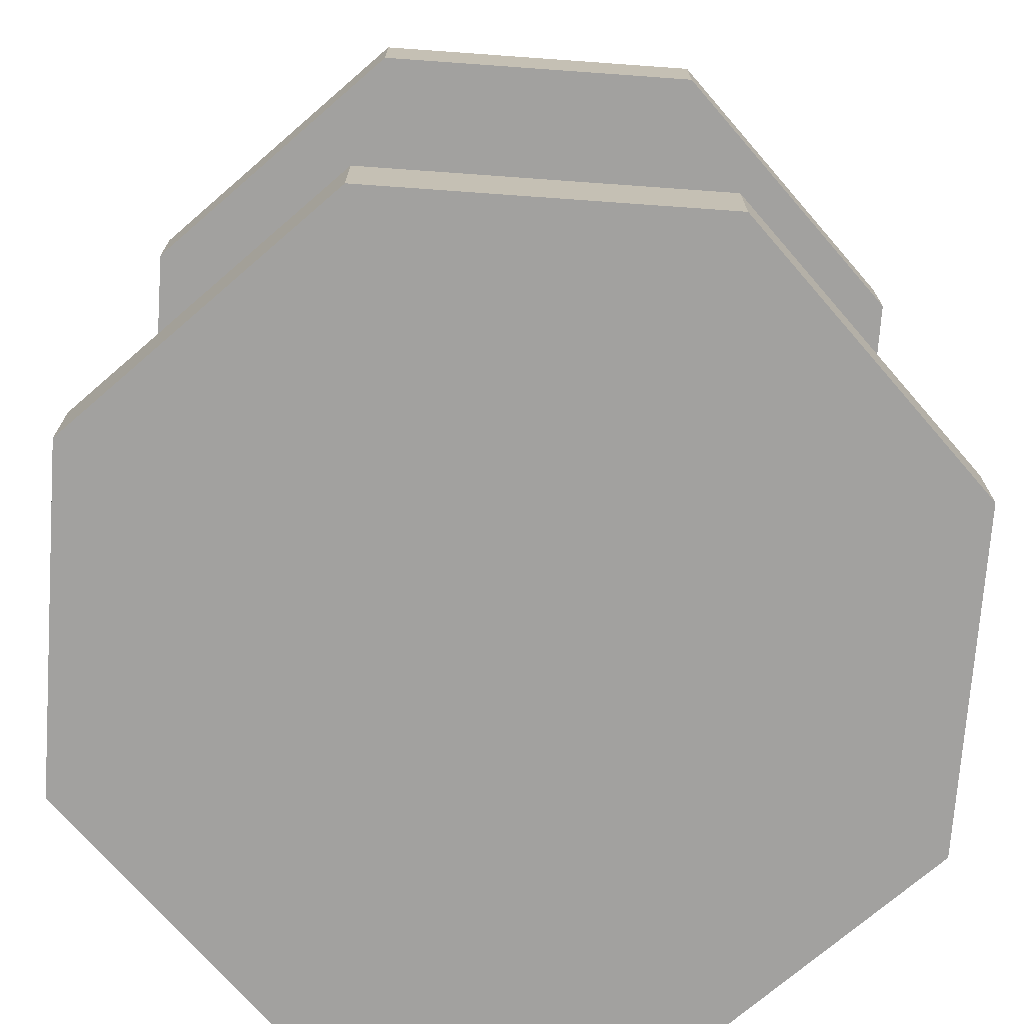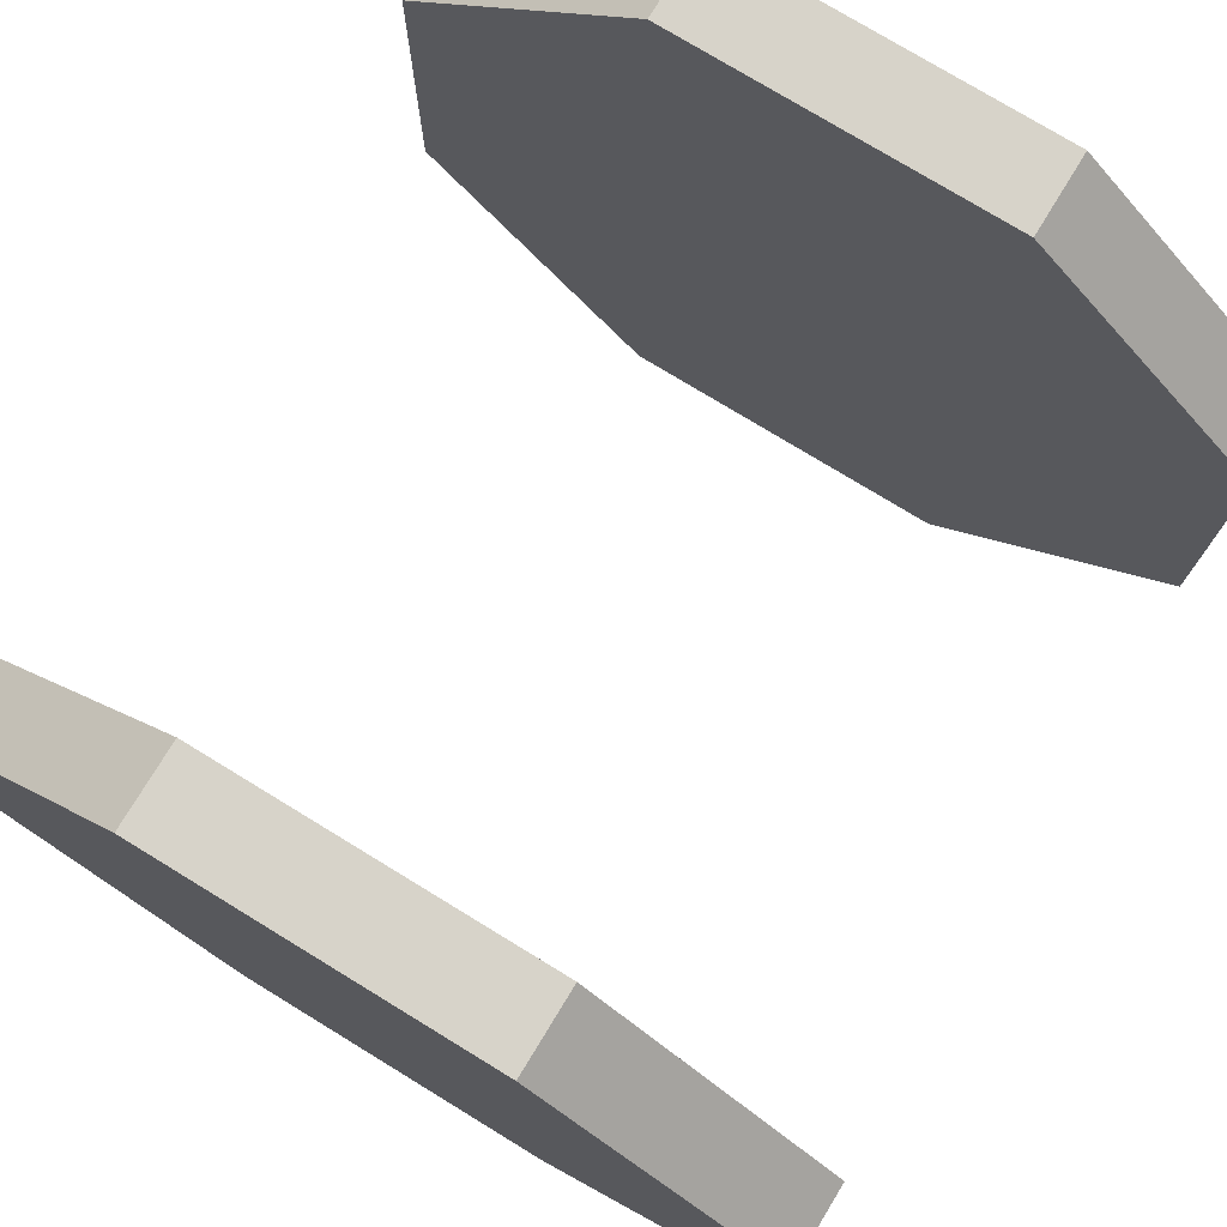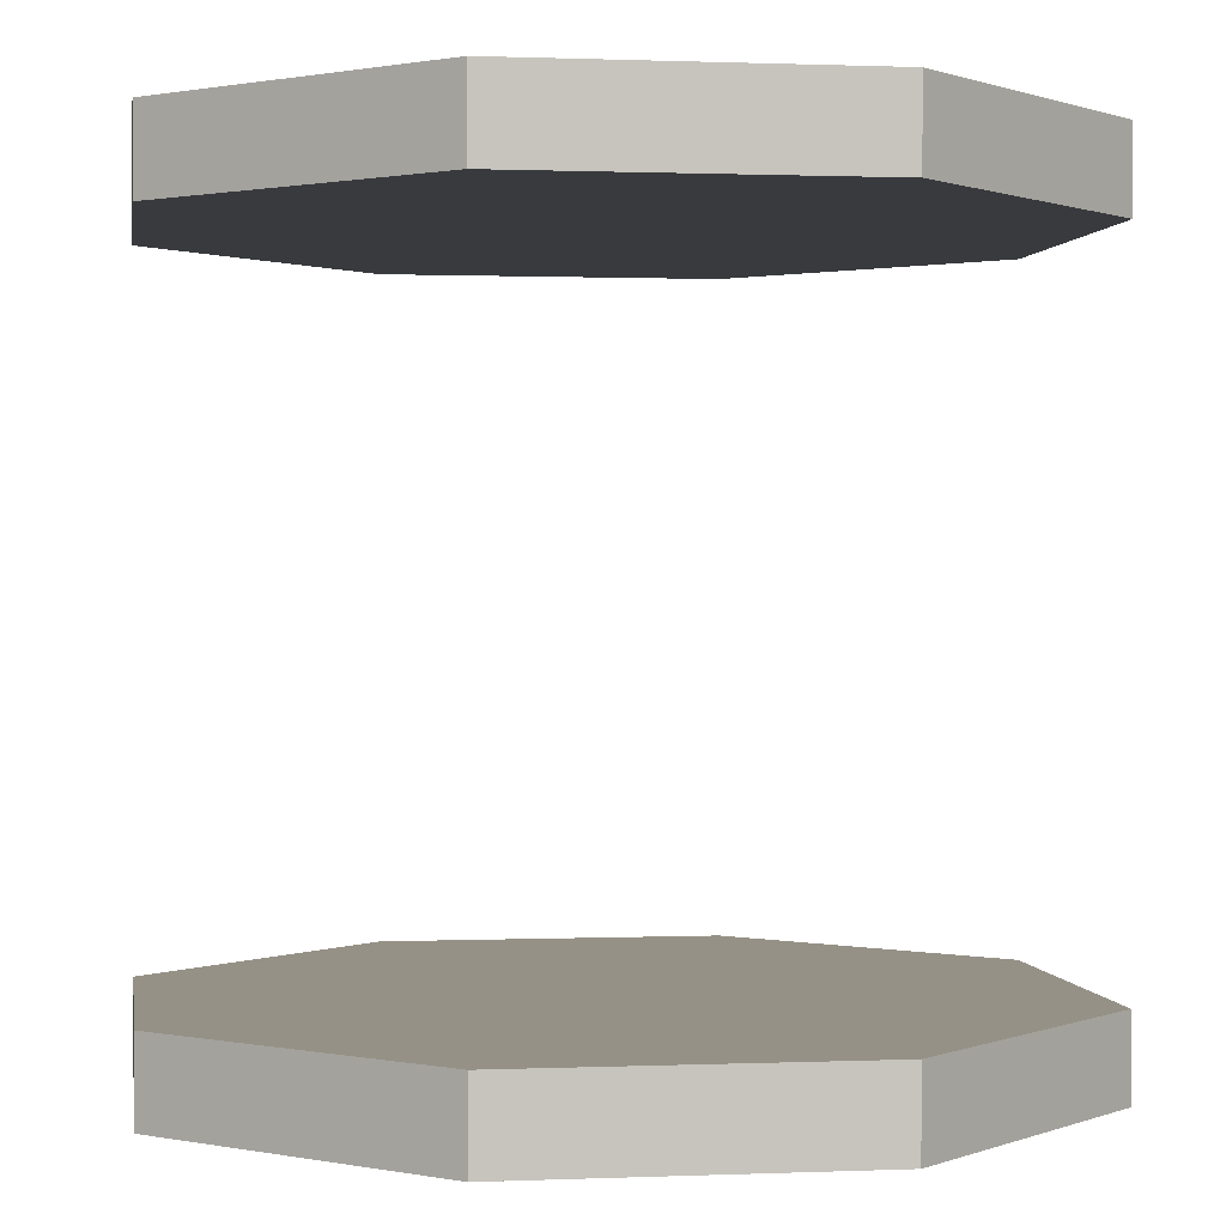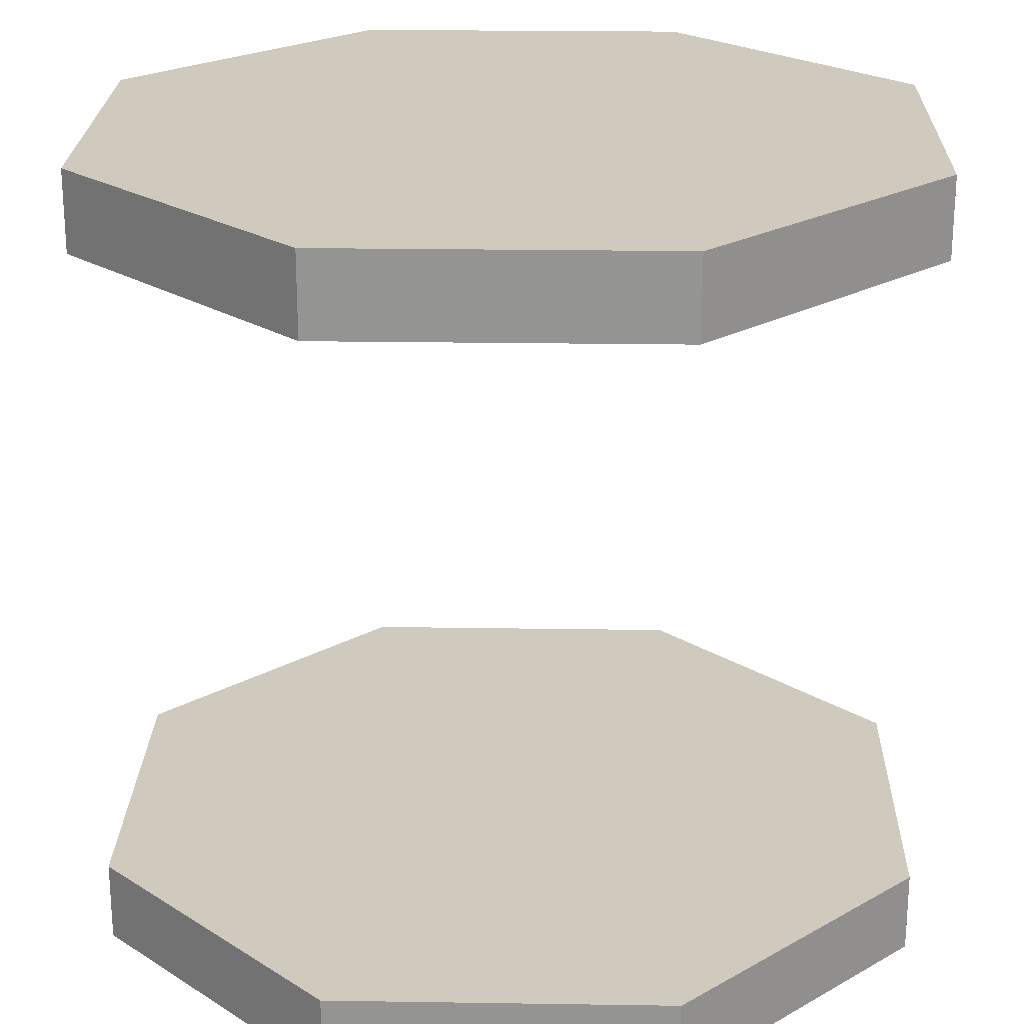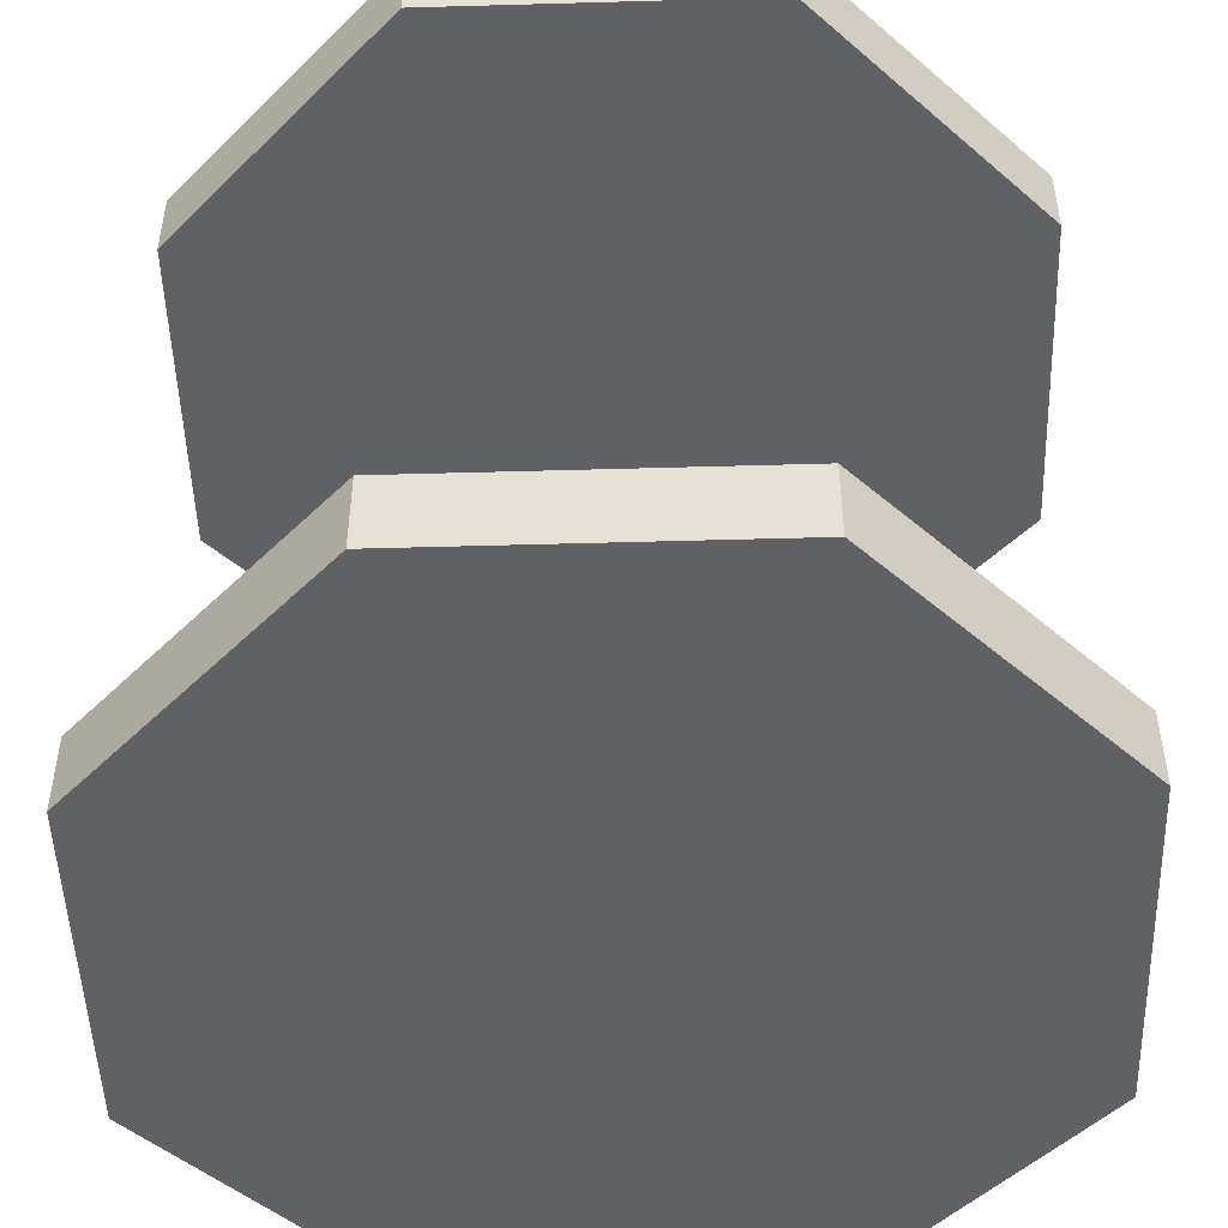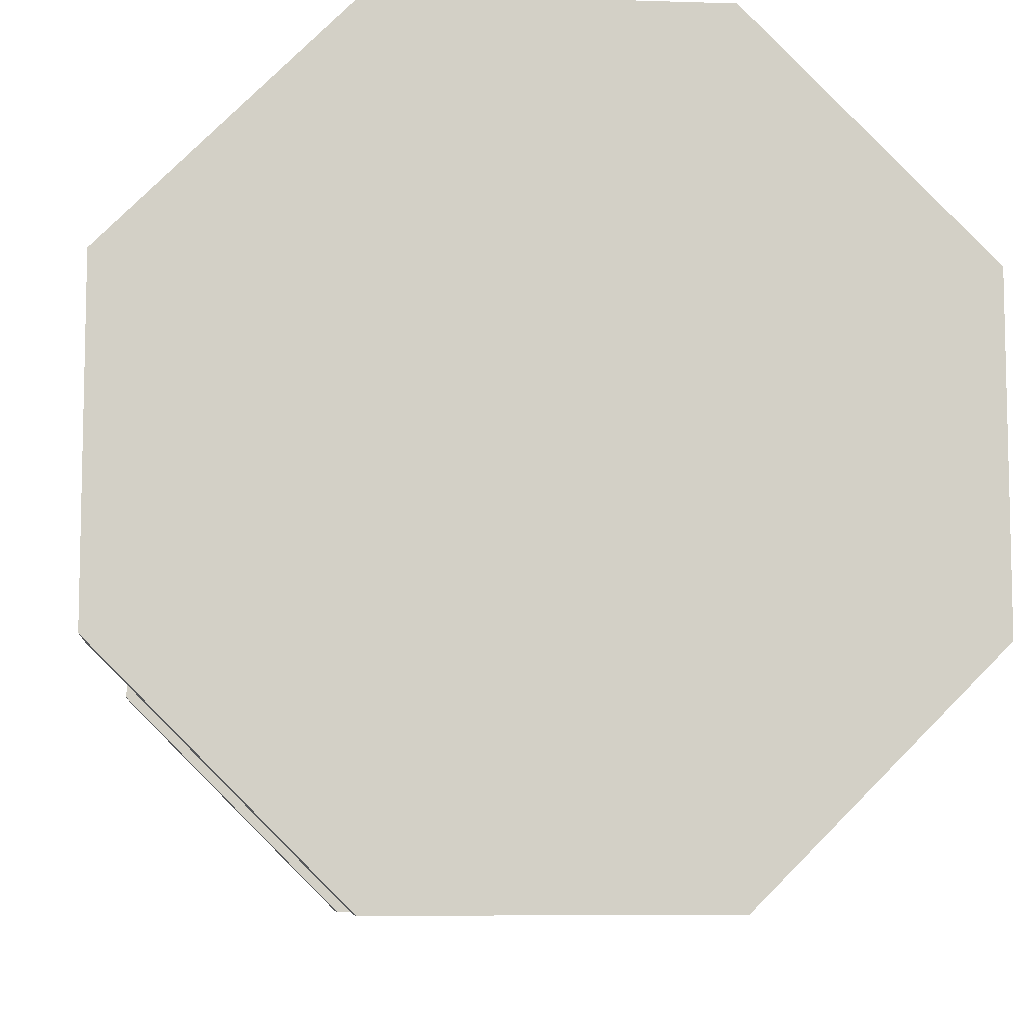
<metadata>
{"format":"obj","ext":"obj","renderer":"f3d","projection":"perspective","resolution":1024,"background":"white","views":[{"elev":-72.2,"azim":130.9,"up":"+Y"},{"elev":76.4,"azim":31.4,"up":"+Z"},{"elev":0.7,"azim":81.3,"up":"+Y"},{"elev":22.9,"azim":-133.5,"up":"+Y"},{"elev":-49.8,"azim":-88.2,"up":"+Y"},{"elev":-8.3,"azim":-5.0,"up":"+Z"}]}
</metadata>
<code>
o Icosphere
v 0.2071 0 -0.5
v -0.5 0 -0.2071
v 0.5 0 0.2071
v -0.2071 0 0.5
v 0.5 0 -0.2071
v -0.5 0 0.2071
v -0.2071 0 -0.5
v 0.2071 0 0.5
v 0.2071 0.1 -0.5
v -0.5 0.1 -0.2071
v 0.5 0.1 0.2071
v -0.2071 0.1 0.5
v 0.5 0.1 -0.2071
v -0.5 0.1 0.2071
v -0.2071 0.1 -0.5
v 0.2071 0.1 0.5
v 0 0 0
v 0 0.1 0
v 0.2071 1 -0.5
v -0.5 1 -0.2071
v 0.5 1 0.2071
v -0.2071 1 0.5
v 0.5 1 -0.2071
v -0.5 1 0.2071
v -0.2071 1 -0.5
v 0.2071 1 0.5
v 0.2071 0.9 -0.5
v -0.5 0.9 -0.2071
v 0.5 0.9 0.2071
v -0.2071 0.9 0.5
v 0.5 0.9 -0.2071
v -0.5 0.9 0.2071
v -0.2071 0.9 -0.5
v 0.2071 0.9 0.5
v 0 1 0
v 0 0.9 0
f 6 2 17
f 7 15 9 1
f 5 13 11 3
f 2 10 15 7
f 1 9 13 5
f 8 16 12 4
f 6 14 10 2
f 3 11 16 8
f 4 12 14 6
f 12 18 14
f 4 6 17
f 8 4 17
f 3 8 17
f 5 3 17
f 1 5 17
f 7 1 17
f 2 7 17
f 16 18 12
f 11 18 16
f 13 18 11
f 9 18 13
f 15 18 9
f 10 18 15
f 14 18 10
f 24 35 20
f 25 19 27 33
f 23 21 29 31
f 20 25 33 28
f 19 23 31 27
f 26 22 30 34
f 24 20 28 32
f 21 26 34 29
f 22 24 32 30
f 30 32 36
f 22 35 24
f 26 35 22
f 21 35 26
f 23 35 21
f 19 35 23
f 25 35 19
f 20 35 25
f 34 30 36
f 29 34 36
f 31 29 36
f 27 31 36
f 33 27 36
f 28 33 36
f 32 28 36

</code>
